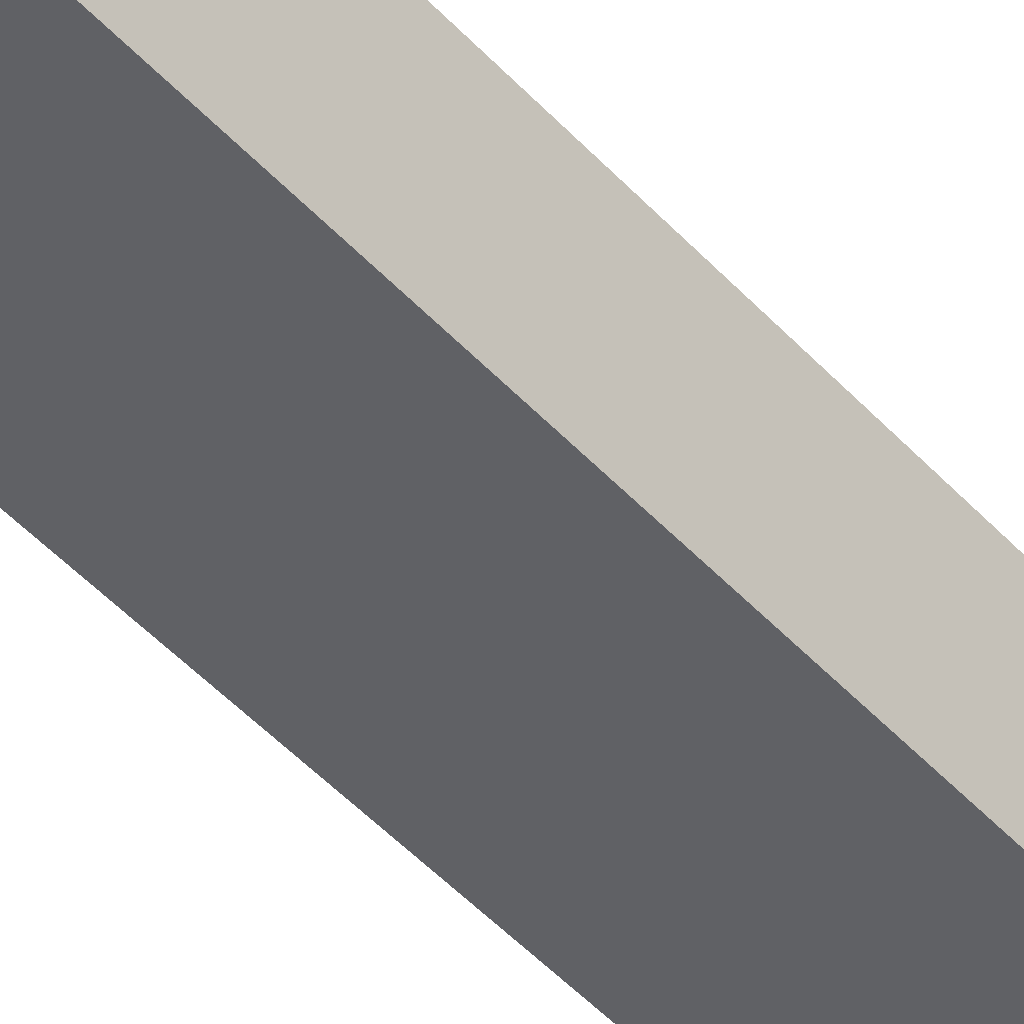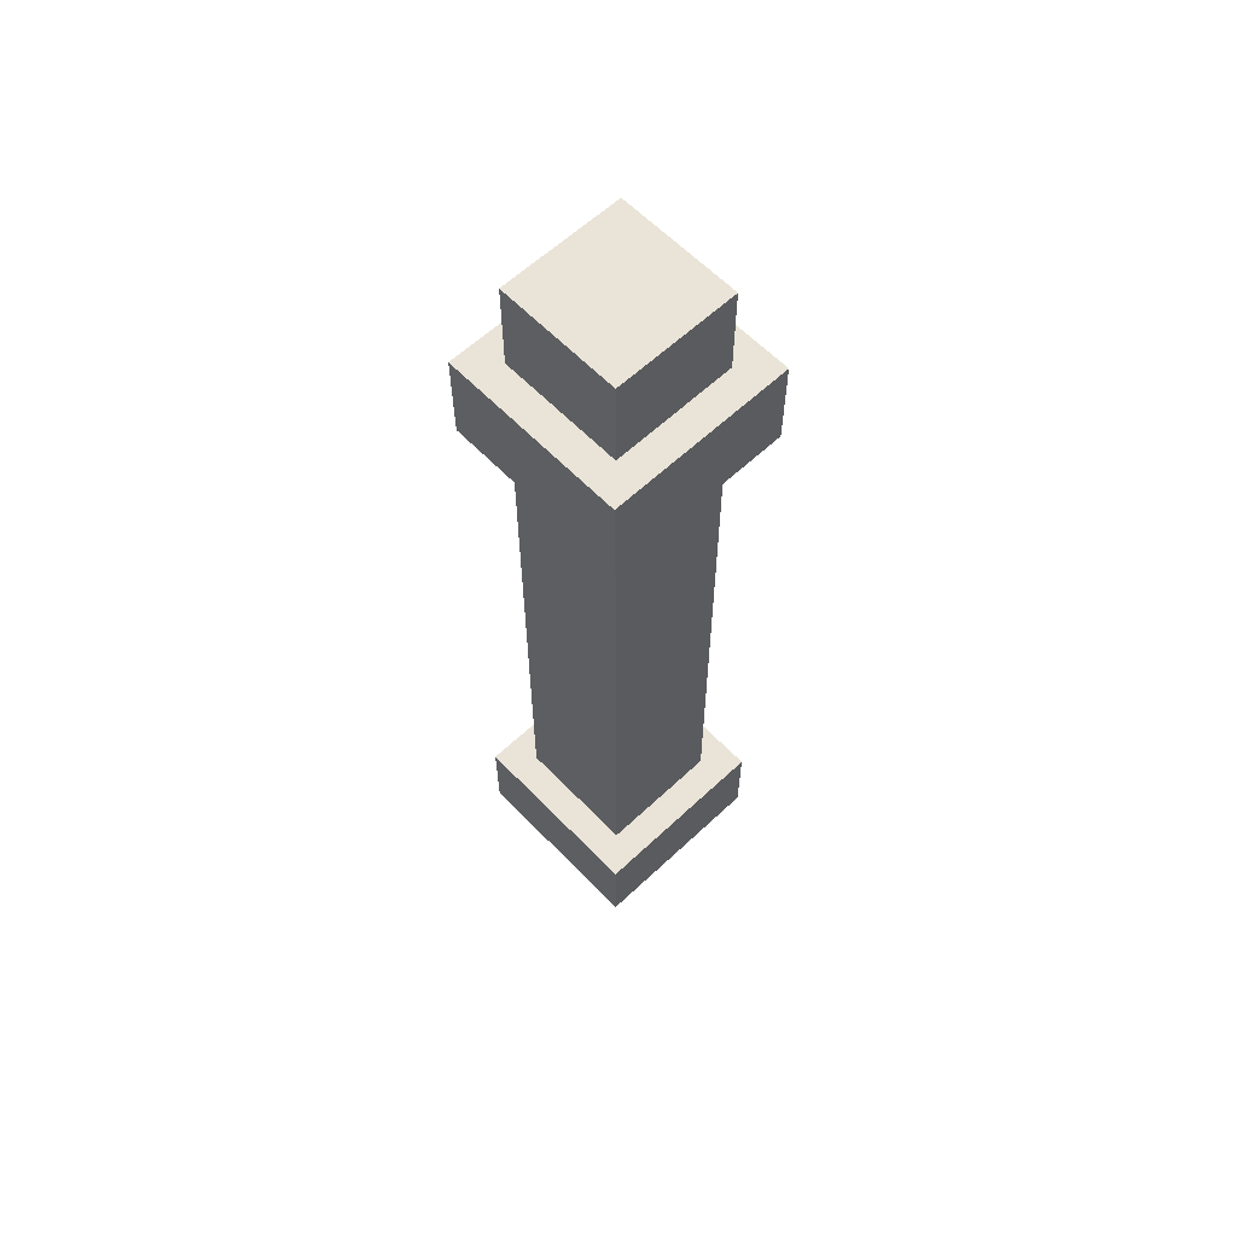
<metadata>
{"format":"obj","ext":"obj","renderer":"f3d","projection":"perspective","resolution":1024,"background":"white","views":[{"elev":-48.1,"azim":-139.9,"up":"+Z"},{"elev":61.0,"azim":-133.7,"up":"+Y"}]}
</metadata>
<code>
o
v -0.3 0.3 0.3
v -0.3 0.3 -0.3
v -0.3 0.4 0.2
v -0.3 0.4 0.1
v -0.3 0.4 -0.1
v -0.3 0.4 -0.2
v -0.3 0.5 0.2
v -0.3 0.5 0.1
v -0.3 0.5 -0.1
v -0.3 0.5 -0.2
v -0.3 0.6 0.3
v -0.3 0.6 -0.3
v -0.3 2.6 0.3
v -0.3 2.6 -0.3
v -0.3 2.7 0.2
v -0.3 2.7 0.1
v -0.3 2.7 -0.1
v -0.3 2.7 -0.2
v -0.3 2.8 0.2
v -0.3 2.8 0.1
v -0.3 2.8 -0.1
v -0.3 2.8 -0.2
v -0.3 2.9 0.3
v -0.3 2.9 -0.3
v -0.2 0 0.2
v -0.2 0 0.1
v -0.2 0 -0.1
v -0.2 0 -0.2
v -0.2 0.1 0.2
v -0.2 0.1 0.1
v -0.2 0.1 0
v -0.2 0.1 -0.1
v -0.2 0.1 -0.2
v -0.2 0.3 0.2
v -0.2 0.3 0.1
v -0.2 0.3 0
v -0.2 0.3 -0.2
v -0.2 0.6 0.2
v -0.2 0.6 0
v -0.2 0.6 -0.2
v -0.2 0.7 0.1
v -0.2 0.7 0
v -0.2 0.7 -0.1
v -0.2 0.7 -0.2
v -0.2 0.8 0.2
v -0.2 0.8 0.1
v -0.2 0.8 0
v -0.2 0.9 0.2
v -0.2 0.9 0.1
v -0.2 0.9 0
v -0.2 1 0.2
v -0.2 1 0.1
v -0.2 1 0
v -0.2 1 -0.1
v -0.2 1 -0.2
v -0.2 1.1 0.2
v -0.2 1.1 0.1
v -0.2 1.4 0
v -0.2 1.4 -0.1
v -0.2 1.4 -0.2
v -0.2 1.6 0
v -0.2 1.6 -0.1
v -0.2 1.7 -0.1
v -0.2 1.7 -0.2
v -0.2 1.8 0.2
v -0.2 1.8 0.1
v -0.2 1.9 0.2
v -0.2 1.9 0.1
v -0.2 2.2 0.2
v -0.2 2.2 0.1
v -0.2 2.2 0
v -0.2 2.2 -0.1
v -0.2 2.3 0.2
v -0.2 2.3 0.1
v -0.2 2.4 -0.1
v -0.2 2.4 -0.2
v -0.2 2.5 0.2
v -0.2 2.5 0.1
v -0.2 2.5 0
v -0.2 2.6 0.2
v -0.2 2.6 0.1
v -0.2 2.6 0
v -0.2 2.6 -0.1
v -0.2 2.6 -0.2
v -0.2 2.9 0.2
v -0.2 2.9 -0.1
v -0.2 2.9 -0.2
v -0.2 3 0.2
v -0.2 3 0.1
v -0.2 3 -0.1
v -0.2 3 -0.2
v -0.2 3.1 -0.1
v -0.2 3.1 -0.2
v -0.2 3.2 0.2
v -0.2 3.2 0.1
v -0.2 3.2 -0.1
v -0.2 3.2 -0.2
v 0.2 0 0.2
v 0.2 0 0.1
v 0.2 0 -0.1
v 0.2 0 -0.2
v 0.2 0.1 0.2
v 0.2 0.1 0.1
v 0.2 0.1 0
v 0.2 0.1 -0.1
v 0.2 0.2 0.1
v 0.2 0.2 0
v 0.2 0.2 -0.1
v 0.2 0.3 0.2
v 0.2 0.3 0.1
v 0.2 0.3 0
v 0.2 0.3 -0.1
v 0.2 0.3 -0.2
v 0.2 0.6 0.2
v 0.2 0.6 0
v 0.2 0.6 -0.2
v 0.2 0.7 -0.1
v 0.2 0.7 -0.2
v 0.2 0.8 0.2
v 0.2 0.8 0
v 0.2 0.8 -0.1
v 0.2 0.9 0.1
v 0.2 0.9 0
v 0.2 0.9 -0.1
v 0.2 1.1 0.2
v 0.2 1.1 0.1
v 0.2 1.2 0.2
v 0.2 1.2 0
v 0.2 1.3 0.1
v 0.2 1.3 0
v 0.2 1.5 0.1
v 0.2 1.5 0
v 0.2 1.6 0.1
v 0.2 1.6 -0.1
v 0.2 1.7 0.2
v 0.2 1.7 0.1
v 0.2 1.7 0
v 0.2 1.7 -0.1
v 0.2 1.7 -0.2
v 0.2 2 0.2
v 0.2 2 0.1
v 0.2 2 0
v 0.2 2 -0.1
v 0.2 2 -0.2
v 0.2 2.1 0.1
v 0.2 2.1 0
v 0.2 2.5 0.2
v 0.2 2.5 0.1
v 0.2 2.5 -0.1
v 0.2 2.5 -0.2
v 0.2 2.6 0.2
v 0.2 2.6 0
v 0.2 2.6 -0.2
v 0.2 2.9 0.2
v 0.2 2.9 0.1
v 0.2 2.9 0
v 0.2 2.9 -0.2
v 0.2 3 0
v 0.2 3 -0.1
v 0.2 3.1 0.2
v 0.2 3.1 0.1
v 0.2 3.1 0
v 0.2 3.1 -0.1
v 0.2 3.1 -0.2
v 0.2 3.2 0.2
v 0.2 3.2 0
v 0.2 3.2 -0.1
v 0.2 3.2 -0.2
v 0.3 0.3 0.3
v 0.3 0.3 -0.3
v 0.3 0.4 0.2
v 0.3 0.4 0.1
v 0.3 0.4 -0.1
v 0.3 0.4 -0.2
v 0.3 0.5 0.2
v 0.3 0.5 0.1
v 0.3 0.5 -0.1
v 0.3 0.5 -0.2
v 0.3 0.6 0.3
v 0.3 0.6 -0.3
v 0.3 2.6 0.3
v 0.3 2.6 -0.3
v 0.3 2.7 0.2
v 0.3 2.7 0.1
v 0.3 2.7 -0.1
v 0.3 2.7 -0.2
v 0.3 2.8 0.2
v 0.3 2.8 0.1
v 0.3 2.8 -0.1
v 0.3 2.8 -0.2
v 0.3 2.9 0.3
v 0.3 2.9 -0.3
v -0.3 0.3 0.3
v -0.3 0.6 0.3
v -0.3 2.6 0.3
v -0.3 2.9 0.3
v -0.2 0.4 0.3
v -0.2 0.5 0.3
v -0.2 2.7 0.3
v -0.2 2.8 0.3
v -0.1 0.4 0.3
v -0.1 0.5 0.3
v -0.1 2.7 0.3
v -0.1 2.8 0.3
v 0.1 0.4 0.3
v 0.1 0.5 0.3
v 0.1 2.7 0.3
v 0.1 2.8 0.3
v 0.2 0.4 0.3
v 0.2 0.5 0.3
v 0.2 2.7 0.3
v 0.2 2.8 0.3
v 0.3 0.3 0.3
v 0.3 0.6 0.3
v 0.3 2.6 0.3
v 0.3 2.9 0.3
v -0.2 0 0.2
v -0.2 0.1 0.2
v -0.2 0.3 0.2
v -0.2 0.6 0.2
v -0.2 0.8 0.2
v -0.2 0.9 0.2
v -0.2 1 0.2
v -0.2 1.1 0.2
v -0.2 1.8 0.2
v -0.2 1.9 0.2
v -0.2 2.2 0.2
v -0.2 2.3 0.2
v -0.2 2.5 0.2
v -0.2 2.6 0.2
v -0.2 2.9 0.2
v -0.2 3 0.2
v -0.2 3.2 0.2
v -0.1 0 0.2
v -0.1 0.1 0.2
v -0.1 0.2 0.2
v -0.1 0.6 0.2
v -0.1 0.8 0.2
v -0.1 0.9 0.2
v -0.1 1 0.2
v -0.1 1.1 0.2
v -0.1 1.8 0.2
v -0.1 1.9 0.2
v -0.1 2.2 0.2
v -0.1 2.3 0.2
v -0.1 2.4 0.2
v -0.1 3 0.2
v -0.1 3.2 0.2
v 0 0.1 0.2
v 0 0.2 0.2
v 0 0.3 0.2
v 0 0.6 0.2
v 0 1 0.2
v 0 1.2 0.2
v 0 1.4 0.2
v 0 1.5 0.2
v 0 1.9 0.2
v 0 2 0.2
v 0 2.2 0.2
v 0 2.3 0.2
v 0 2.4 0.2
v 0 2.5 0.2
v 0 2.6 0.2
v 0 2.9 0.2
v 0 3 0.2
v 0.1 0 0.2
v 0.1 0.1 0.2
v 0.1 0.2 0.2
v 0.1 0.3 0.2
v 0.1 0.8 0.2
v 0.1 1.1 0.2
v 0.1 1.2 0.2
v 0.1 1.4 0.2
v 0.1 1.5 0.2
v 0.1 1.7 0.2
v 0.1 1.9 0.2
v 0.1 2 0.2
v 0.1 2.2 0.2
v 0.1 2.3 0.2
v 0.1 2.4 0.2
v 0.1 2.9 0.2
v 0.1 3 0.2
v 0.1 3.1 0.2
v 0.1 3.2 0.2
v 0.2 0 0.2
v 0.2 0.1 0.2
v 0.2 0.3 0.2
v 0.2 0.6 0.2
v 0.2 0.8 0.2
v 0.2 1.1 0.2
v 0.2 1.2 0.2
v 0.2 1.7 0.2
v 0.2 2 0.2
v 0.2 2.5 0.2
v 0.2 2.6 0.2
v 0.2 2.9 0.2
v 0.2 3.1 0.2
v 0.2 3.2 0.2
v -0.2 0 -0.2
v -0.2 0.1 -0.2
v -0.2 0.3 -0.2
v -0.2 0.6 -0.2
v -0.2 0.7 -0.2
v -0.2 1 -0.2
v -0.2 1.4 -0.2
v -0.2 1.7 -0.2
v -0.2 2.4 -0.2
v -0.2 2.6 -0.2
v -0.2 2.9 -0.2
v -0.2 3 -0.2
v -0.2 3.1 -0.2
v -0.2 3.2 -0.2
v -0.1 0 -0.2
v -0.1 0.1 -0.2
v -0.1 0.3 -0.2
v -0.1 0.6 -0.2
v -0.1 0.7 -0.2
v -0.1 0.8 -0.2
v -0.1 0.9 -0.2
v -0.1 1 -0.2
v -0.1 1.2 -0.2
v -0.1 1.3 -0.2
v -0.1 1.4 -0.2
v -0.1 1.5 -0.2
v -0.1 1.7 -0.2
v -0.1 2.2 -0.2
v -0.1 2.3 -0.2
v -0.1 2.4 -0.2
v -0.1 2.5 -0.2
v -0.1 2.6 -0.2
v -0.1 2.9 -0.2
v -0.1 3 -0.2
v -0.1 3.1 -0.2
v -0.1 3.2 -0.2
v 0 0.1 -0.2
v 0 0.3 -0.2
v 0 0.9 -0.2
v 0 1.2 -0.2
v 0 1.3 -0.2
v 0 1.5 -0.2
v 0 1.7 -0.2
v 0 1.9 -0.2
v 0 2.2 -0.2
v 0 2.3 -0.2
v 0 2.5 -0.2
v 0 2.6 -0.2
v 0 2.9 -0.2
v 0 3.2 -0.2
v 0.1 0 -0.2
v 0.1 0.3 -0.2
v 0.1 0.6 -0.2
v 0.1 0.7 -0.2
v 0.1 0.8 -0.2
v 0.1 1.5 -0.2
v 0.1 1.7 -0.2
v 0.1 1.9 -0.2
v 0.1 2 -0.2
v 0.1 2.5 -0.2
v 0.1 2.6 -0.2
v 0.1 2.9 -0.2
v 0.1 3.1 -0.2
v 0.2 0 -0.2
v 0.2 0.3 -0.2
v 0.2 0.6 -0.2
v 0.2 0.7 -0.2
v 0.2 1.7 -0.2
v 0.2 2 -0.2
v 0.2 2.5 -0.2
v 0.2 2.6 -0.2
v 0.2 2.9 -0.2
v 0.2 3.1 -0.2
v 0.2 3.2 -0.2
v -0.3 0.3 -0.3
v -0.3 0.6 -0.3
v -0.3 2.6 -0.3
v -0.3 2.9 -0.3
v -0.2 0.4 -0.3
v -0.2 0.5 -0.3
v -0.2 2.7 -0.3
v -0.2 2.8 -0.3
v -0.1 0.4 -0.3
v -0.1 0.5 -0.3
v -0.1 2.7 -0.3
v -0.1 2.8 -0.3
v 0.1 0.4 -0.3
v 0.1 0.5 -0.3
v 0.1 2.7 -0.3
v 0.1 2.8 -0.3
v 0.2 0.4 -0.3
v 0.2 0.5 -0.3
v 0.2 2.7 -0.3
v 0.2 2.8 -0.3
v 0.3 0.3 -0.3
v 0.3 0.6 -0.3
v 0.3 2.6 -0.3
v 0.3 2.9 -0.3
v -0.2 0 0.2
v -0.1 0 0.2
v 0.1 0 0.2
v 0.2 0 0.2
v -0.2 0 0.1
v -0.1 0 0.1
v 0.1 0 0.1
v 0.2 0 0.1
v -0.2 0 -0.1
v -0.1 0 -0.1
v 0.1 0 -0.1
v 0.2 0 -0.1
v -0.2 0 -0.2
v -0.1 0 -0.2
v 0.1 0 -0.2
v 0.2 0 -0.2
v -0.3 0.3 0.3
v 0.3 0.3 0.3
v -0.2 0.3 0.2
v 0 0.3 0.2
v 0.1 0.3 0.2
v 0.2 0.3 0.2
v -0.2 0.3 0.1
v 0.2 0.3 0.1
v -0.2 0.3 0
v 0.2 0.3 0
v 0.2 0.3 -0.1
v -0.2 0.3 -0.2
v -0.1 0.3 -0.2
v 0 0.3 -0.2
v 0.1 0.3 -0.2
v 0.2 0.3 -0.2
v -0.3 0.3 -0.3
v 0.3 0.3 -0.3
v -0.3 2.6 0.3
v 0.3 2.6 0.3
v -0.2 2.6 0.2
v 0 2.6 0.2
v 0.2 2.6 0.2
v -0.2 2.6 0.1
v -0.2 2.6 0
v 0.2 2.6 0
v -0.2 2.6 -0.1
v -0.2 2.6 -0.2
v -0.1 2.6 -0.2
v 0 2.6 -0.2
v 0.1 2.6 -0.2
v 0.2 2.6 -0.2
v -0.3 2.6 -0.3
v 0.3 2.6 -0.3
v -0.3 0.6 0.3
v 0.3 0.6 0.3
v -0.2 0.6 0.2
v -0.1 0.6 0.2
v 0 0.6 0.2
v 0.2 0.6 0.2
v -0.2 0.6 0
v 0.2 0.6 0
v -0.2 0.6 -0.2
v -0.1 0.6 -0.2
v 0.1 0.6 -0.2
v 0.2 0.6 -0.2
v -0.3 0.6 -0.3
v 0.3 0.6 -0.3
v -0.3 2.9 0.3
v 0.3 2.9 0.3
v -0.2 2.9 0.2
v 0 2.9 0.2
v 0.1 2.9 0.2
v 0.2 2.9 0.2
v 0.2 2.9 0.1
v 0.2 2.9 0
v -0.2 2.9 -0.1
v -0.2 2.9 -0.2
v -0.1 2.9 -0.2
v 0 2.9 -0.2
v 0.1 2.9 -0.2
v 0.2 2.9 -0.2
v -0.3 2.9 -0.3
v 0.3 2.9 -0.3
v -0.2 3.2 0.2
v -0.1 3.2 0.2
v 0.1 3.2 0.2
v 0.2 3.2 0.2
v -0.2 3.2 0.1
v -0.1 3.2 0.1
v 0.1 3.2 0.1
v 0.1 3.2 0
v 0.2 3.2 0
v -0.2 3.2 -0.1
v -0.1 3.2 -0.1
v 0 3.2 -0.1
v 0.1 3.2 -0.1
v 0.2 3.2 -0.1
v -0.2 3.2 -0.2
v -0.1 3.2 -0.2
v 0 3.2 -0.2
v 0.2 3.2 -0.2
f 3 2 1
f 4 2 3
f 5 2 4
f 6 2 5
f 7 3 1
f 7 4 3
f 8 5 4
f 8 4 7
f 9 6 5
f 9 5 8
f 10 2 6
f 10 6 9
f 11 9 8
f 11 8 7
f 11 10 9
f 11 7 1
f 12 2 10
f 12 10 11
f 15 14 13
f 16 14 15
f 17 14 16
f 18 14 17
f 19 15 13
f 19 16 15
f 20 17 16
f 20 16 19
f 21 18 17
f 21 17 20
f 22 14 18
f 22 18 21
f 23 21 20
f 23 20 19
f 23 22 21
f 23 19 13
f 24 14 22
f 24 22 23
f 29 26 25
f 30 27 26
f 30 26 29
f 31 27 30
f 32 28 27
f 32 27 31
f 33 28 32
f 34 30 29
f 35 31 30
f 35 30 34
f 36 32 31
f 36 31 35
f 36 33 32
f 37 33 36
f 41 39 38
f 42 40 39
f 42 39 41
f 43 40 42
f 44 40 43
f 45 41 38
f 46 42 41
f 46 41 45
f 46 43 42
f 47 43 46
f 48 46 45
f 49 47 46
f 49 46 48
f 50 43 47
f 50 47 49
f 51 49 48
f 52 50 49
f 52 49 51
f 53 43 50
f 53 50 52
f 54 44 43
f 54 43 53
f 55 44 54
f 56 53 52
f 56 52 51
f 57 53 56
f 58 54 53
f 58 53 57
f 59 55 54
f 59 54 58
f 60 55 59
f 61 58 57
f 61 59 58
f 62 60 59
f 62 59 61
f 63 62 61
f 63 60 62
f 64 60 63
f 65 57 56
f 66 61 57
f 66 57 65
f 67 66 65
f 68 61 66
f 68 66 67
f 69 68 67
f 70 61 68
f 70 68 69
f 71 63 61
f 71 61 70
f 72 64 63
f 72 63 71
f 73 70 69
f 73 71 70
f 73 72 71
f 74 72 73
f 75 64 72
f 75 72 74
f 76 64 75
f 77 74 73
f 78 75 74
f 78 74 77
f 79 75 78
f 80 78 77
f 81 79 78
f 81 78 80
f 82 75 79
f 82 79 81
f 83 76 75
f 83 75 82
f 84 76 83
f 88 86 85
f 89 86 88
f 90 87 86
f 90 86 89
f 91 87 90
f 92 90 89
f 92 91 90
f 93 91 92
f 94 89 88
f 95 92 89
f 95 89 94
f 96 93 92
f 96 92 95
f 97 93 96
f 98 99 102
f 99 100 103
f 102 99 103
f 103 100 104
f 100 101 105
f 104 100 105
f 103 104 106
f 102 103 106
f 104 105 107
f 106 104 107
f 105 101 108
f 107 105 108
f 102 106 109
f 106 107 110
f 109 106 110
f 107 108 111
f 110 107 111
f 108 101 112
f 111 108 112
f 112 101 113
f 115 116 117
f 117 116 118
f 114 115 119
f 115 117 120
f 119 115 120
f 117 118 121
f 120 117 121
f 119 120 122
f 120 121 123
f 122 120 123
f 121 118 124
f 123 121 124
f 119 122 125
f 122 123 126
f 125 122 126
f 125 126 127
f 123 124 128
f 127 126 128
f 126 123 128
f 127 128 129
f 128 124 130
f 129 128 130
f 127 129 131
f 129 130 131
f 130 124 132
f 131 130 132
f 127 131 133
f 131 132 133
f 124 118 134
f 133 132 134
f 132 124 134
f 127 133 135
f 133 134 136
f 135 133 136
f 136 134 137
f 134 118 138
f 137 134 138
f 138 118 139
f 135 136 140
f 136 137 141
f 140 136 141
f 137 138 142
f 141 137 142
f 138 139 143
f 142 138 143
f 143 139 144
f 140 141 145
f 141 142 145
f 142 143 145
f 145 143 146
f 140 145 147
f 145 146 148
f 147 145 148
f 143 144 149
f 146 143 149
f 149 144 150
f 147 148 151
f 148 146 152
f 151 148 152
f 146 149 152
f 149 150 152
f 152 150 153
f 155 156 158
f 156 157 158
f 158 157 159
f 154 155 160
f 155 158 161
f 160 155 161
f 158 159 161
f 161 159 162
f 159 157 163
f 162 159 163
f 163 157 164
f 161 162 165
f 160 161 165
f 162 163 166
f 165 162 166
f 163 164 167
f 166 163 167
f 167 164 168
f 169 170 171
f 171 170 172
f 172 170 173
f 173 170 174
f 169 171 175
f 171 172 175
f 172 173 176
f 175 172 176
f 173 174 177
f 176 173 177
f 174 170 178
f 177 174 178
f 176 177 179
f 175 176 179
f 177 178 179
f 169 175 179
f 178 170 180
f 179 178 180
f 181 182 183
f 183 182 184
f 184 182 185
f 185 182 186
f 181 183 187
f 183 184 187
f 184 185 188
f 187 184 188
f 185 186 189
f 188 185 189
f 186 182 190
f 189 186 190
f 188 189 191
f 187 188 191
f 189 190 191
f 181 187 191
f 190 182 192
f 191 190 192
f 197 194 193
f 198 194 197
f 199 196 195
f 200 196 199
f 201 197 193
f 201 198 197
f 202 194 198
f 202 198 201
f 203 200 199
f 203 199 195
f 204 196 200
f 204 200 203
f 205 201 193
f 205 202 201
f 206 194 202
f 206 202 205
f 207 203 195
f 207 204 203
f 208 196 204
f 208 204 207
f 209 205 193
f 209 206 205
f 210 194 206
f 210 206 209
f 211 207 195
f 211 208 207
f 212 196 208
f 212 208 211
f 213 209 193
f 213 210 209
f 214 194 210
f 214 210 213
f 215 211 195
f 215 212 211
f 216 196 212
f 216 212 215
f 234 218 217
f 235 219 218
f 235 218 234
f 236 219 235
f 237 221 220
f 238 222 221
f 238 221 237
f 239 223 222
f 239 222 238
f 240 224 223
f 240 223 239
f 241 225 224
f 241 224 240
f 242 226 225
f 242 225 241
f 243 227 226
f 243 226 242
f 244 228 227
f 244 227 243
f 245 229 228
f 245 228 244
f 246 229 245
f 247 233 232
f 247 232 231
f 248 233 247
f 249 235 234
f 249 236 235
f 250 219 236
f 250 236 249
f 251 219 250
f 252 238 237
f 252 239 238
f 252 240 239
f 253 241 240
f 253 240 252
f 254 242 241
f 254 243 242
f 254 244 243
f 255 244 254
f 256 244 255
f 257 244 256
f 258 244 257
f 259 245 244
f 259 244 258
f 260 246 245
f 260 245 259
f 261 229 246
f 261 246 260
f 262 230 229
f 262 229 261
f 263 230 262
f 264 247 231
f 264 248 247
f 265 248 264
f 266 249 234
f 266 250 249
f 267 250 266
f 268 251 250
f 268 250 267
f 269 251 268
f 270 253 252
f 271 241 253
f 271 253 270
f 271 254 241
f 272 255 254
f 272 254 271
f 273 256 255
f 273 255 272
f 274 257 256
f 274 256 273
f 275 257 274
f 276 258 257
f 276 257 275
f 277 259 258
f 277 258 276
f 278 260 259
f 278 259 277
f 279 261 260
f 279 260 278
f 280 262 261
f 280 261 279
f 281 265 264
f 282 248 265
f 282 265 281
f 283 248 282
f 284 248 283
f 285 267 266
f 286 269 268
f 286 267 285
f 286 268 267
f 287 269 286
f 288 270 252
f 289 271 270
f 289 270 288
f 290 272 271
f 290 271 289
f 291 275 274
f 291 272 290
f 291 273 272
f 291 274 273
f 292 277 276
f 292 275 291
f 292 276 275
f 293 278 277
f 293 277 292
f 293 279 278
f 293 280 279
f 294 262 280
f 294 280 293
f 294 263 262
f 295 263 294
f 296 282 281
f 296 283 282
f 297 284 283
f 297 283 296
f 298 284 297
f 299 300 313
f 300 301 314
f 313 300 314
f 314 301 315
f 302 303 316
f 303 304 317
f 316 303 317
f 317 304 318
f 318 304 319
f 304 305 320
f 319 304 320
f 320 305 321
f 321 305 322
f 305 306 323
f 322 305 323
f 323 306 324
f 306 307 325
f 324 306 325
f 325 307 326
f 326 307 327
f 307 308 328
f 327 307 328
f 328 308 329
f 329 308 330
f 309 310 331
f 310 311 332
f 331 310 332
f 311 312 333
f 332 311 333
f 333 312 334
f 314 315 335
f 313 314 335
f 335 315 336
f 318 319 337
f 319 320 337
f 320 321 337
f 321 322 338
f 337 321 338
f 323 324 339
f 338 322 339
f 322 323 339
f 324 325 340
f 339 324 340
f 325 326 341
f 340 325 341
f 341 326 342
f 326 327 343
f 342 326 343
f 328 329 344
f 343 327 344
f 327 328 344
f 329 330 345
f 344 329 345
f 345 330 346
f 331 332 347
f 333 334 347
f 332 333 347
f 347 334 348
f 335 336 349
f 313 335 349
f 349 336 350
f 316 317 351
f 317 318 351
f 351 318 352
f 318 337 353
f 352 318 353
f 337 338 353
f 338 339 353
f 339 340 353
f 341 342 354
f 353 340 354
f 340 341 354
f 354 342 355
f 343 344 356
f 355 342 356
f 344 345 356
f 342 343 356
f 356 345 357
f 345 346 358
f 357 345 358
f 358 346 359
f 347 348 360
f 360 348 361
f 349 350 362
f 362 350 363
f 351 352 364
f 352 353 365
f 364 352 365
f 354 355 365
f 353 354 365
f 356 357 366
f 365 355 366
f 355 356 366
f 357 358 367
f 366 357 367
f 358 359 368
f 367 358 368
f 368 359 369
f 360 361 370
f 361 348 371
f 370 361 371
f 371 348 372
f 373 374 377
f 377 374 378
f 375 376 379
f 379 376 380
f 373 377 381
f 377 378 381
f 378 374 382
f 381 378 382
f 379 380 383
f 375 379 383
f 380 376 384
f 383 380 384
f 373 381 385
f 381 382 385
f 382 374 386
f 385 382 386
f 375 383 387
f 383 384 387
f 384 376 388
f 387 384 388
f 373 385 389
f 385 386 389
f 386 374 390
f 389 386 390
f 375 387 391
f 387 388 391
f 388 376 392
f 391 388 392
f 373 389 393
f 389 390 393
f 390 374 394
f 393 390 394
f 375 391 395
f 391 392 395
f 392 376 396
f 395 392 396
f 401 398 397
f 402 399 398
f 402 398 401
f 403 400 399
f 403 399 402
f 404 400 403
f 405 402 401
f 405 403 402
f 405 404 403
f 406 404 405
f 407 404 406
f 408 404 407
f 409 406 405
f 410 407 406
f 410 406 409
f 411 408 407
f 411 407 410
f 412 408 411
f 415 414 413
f 416 414 415
f 417 414 416
f 418 414 417
f 419 415 413
f 420 414 418
f 421 419 413
f 422 414 420
f 423 414 422
f 424 421 413
f 428 414 423
f 429 427 426
f 429 428 427
f 429 424 413
f 429 425 424
f 429 426 425
f 430 414 428
f 430 428 429
f 433 432 431
f 434 432 433
f 435 432 434
f 436 433 431
f 437 436 431
f 438 432 435
f 439 437 431
f 440 439 431
f 444 432 438
f 445 443 442
f 445 444 443
f 445 440 431
f 445 441 440
f 445 442 441
f 446 432 444
f 446 444 445
f 447 448 449
f 449 448 450
f 450 448 451
f 451 448 452
f 447 449 453
f 452 448 454
f 447 453 455
f 454 448 458
f 456 457 459
f 457 458 459
f 447 455 459
f 455 456 459
f 458 448 460
f 459 458 460
f 461 462 463
f 463 462 464
f 464 462 465
f 465 462 466
f 466 462 467
f 467 462 468
f 461 463 469
f 461 469 470
f 468 462 474
f 472 473 475
f 473 474 475
f 461 470 475
f 470 471 475
f 471 472 475
f 474 462 476
f 475 474 476
f 477 478 481
f 478 479 482
f 481 478 482
f 479 480 483
f 482 479 483
f 482 483 484
f 483 480 484
f 484 480 485
f 481 482 486
f 482 484 487
f 486 482 487
f 487 484 488
f 484 485 489
f 488 484 489
f 489 485 490
f 486 487 491
f 487 488 492
f 491 487 492
f 488 489 493
f 492 488 493
f 489 490 493
f 493 490 494

</code>
